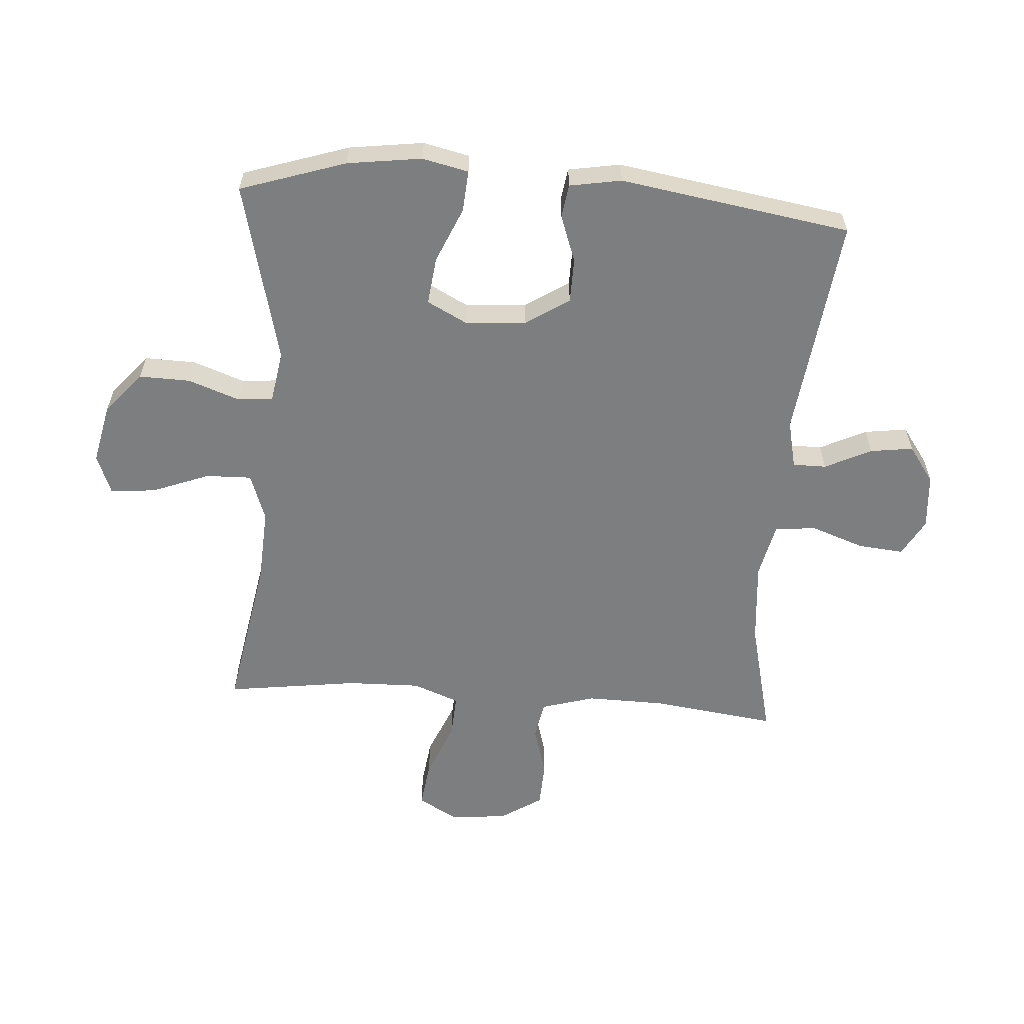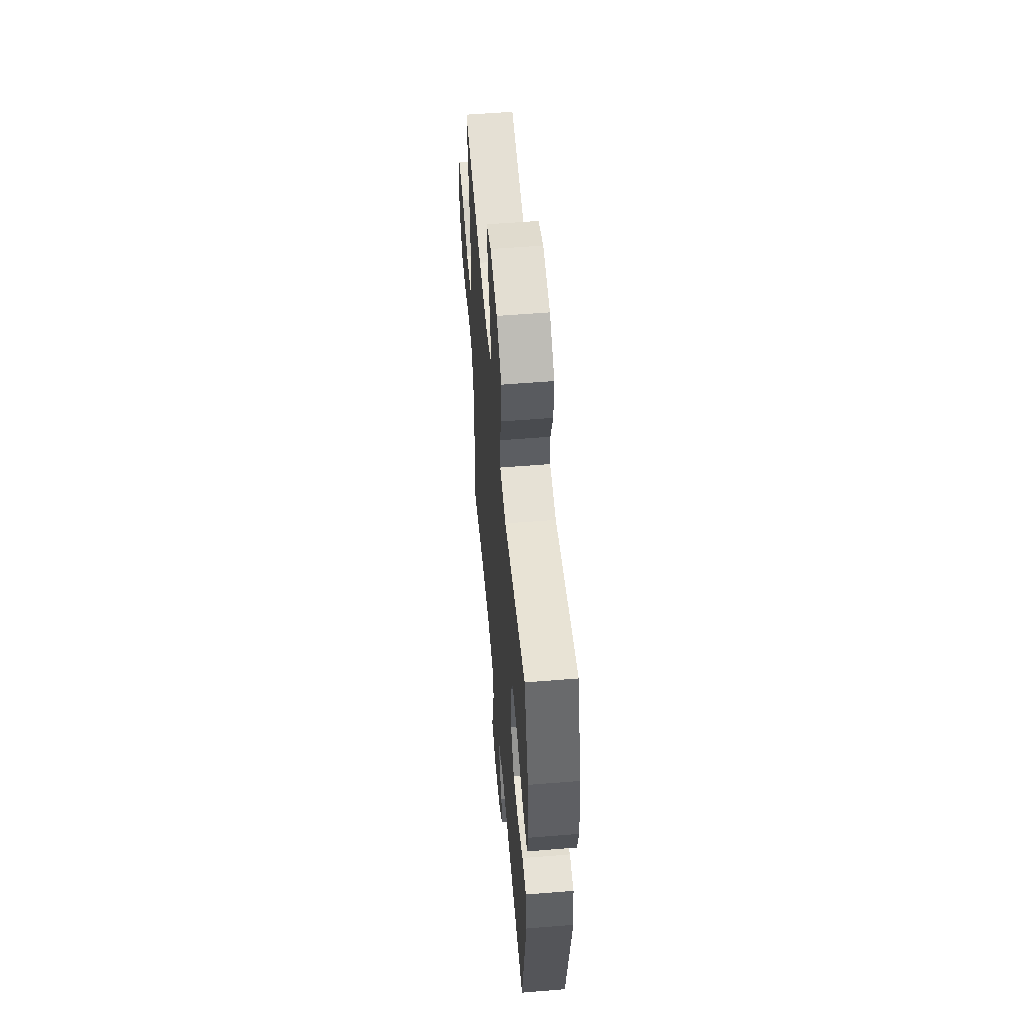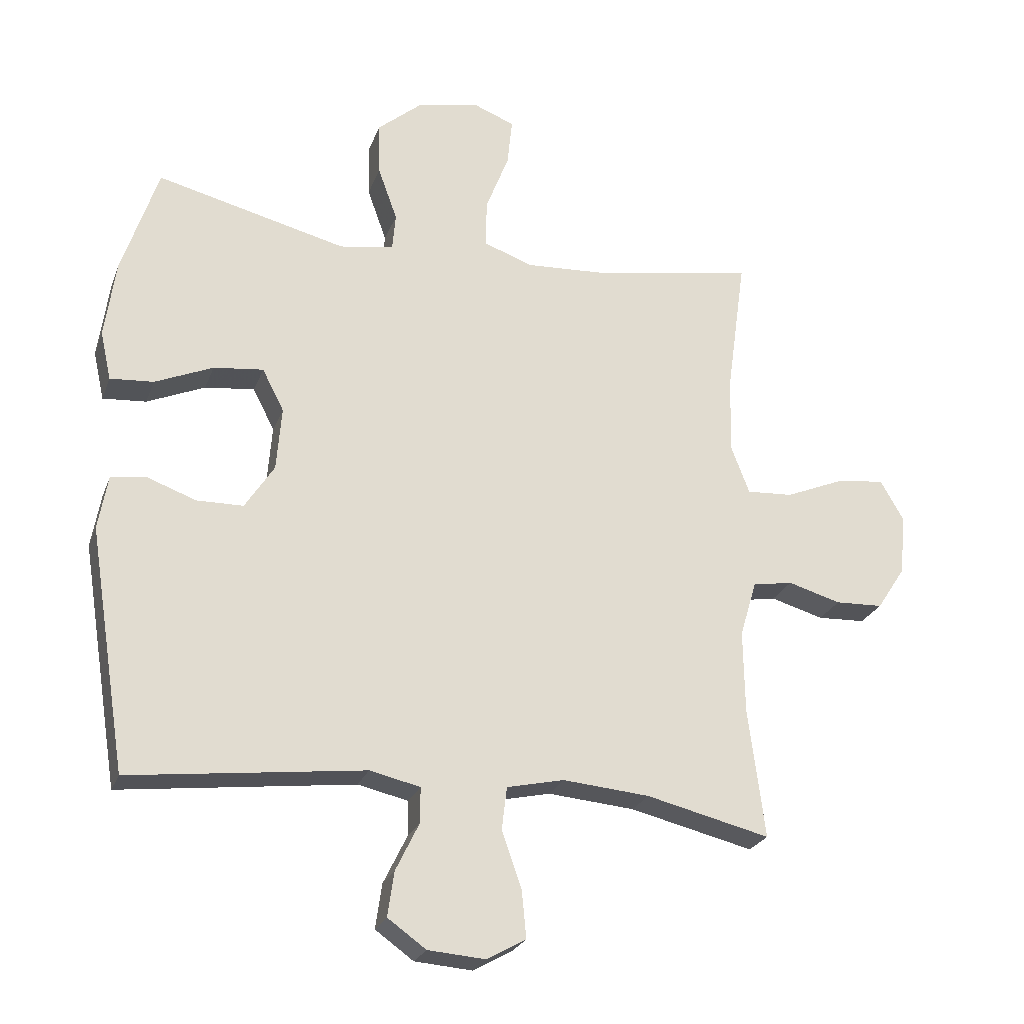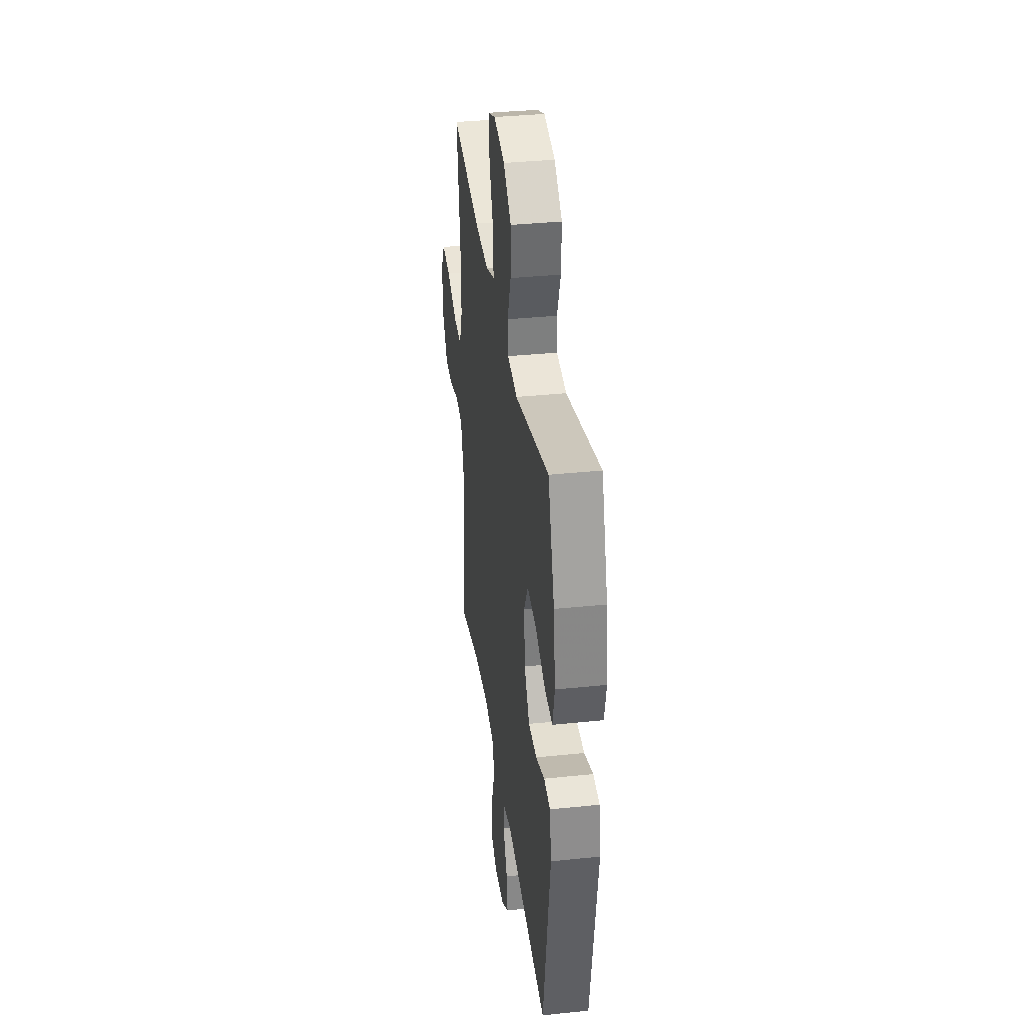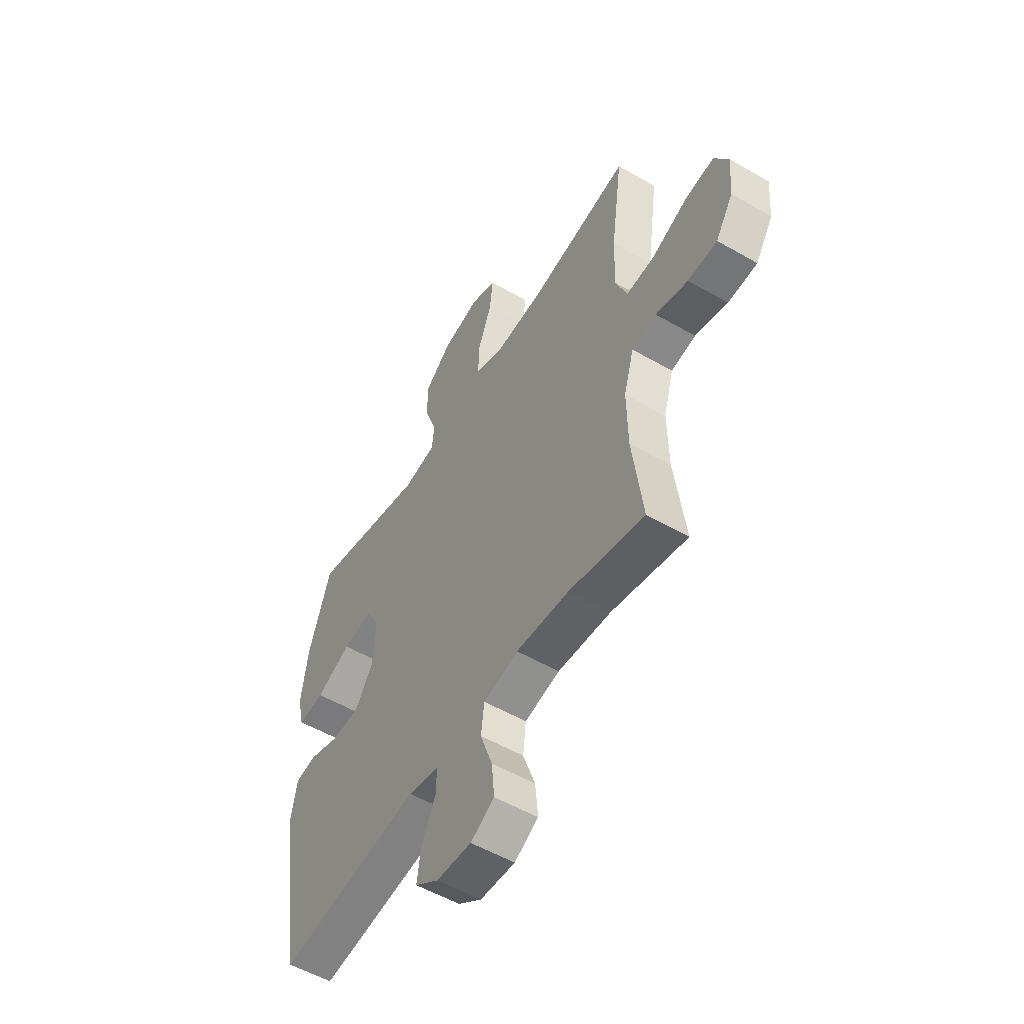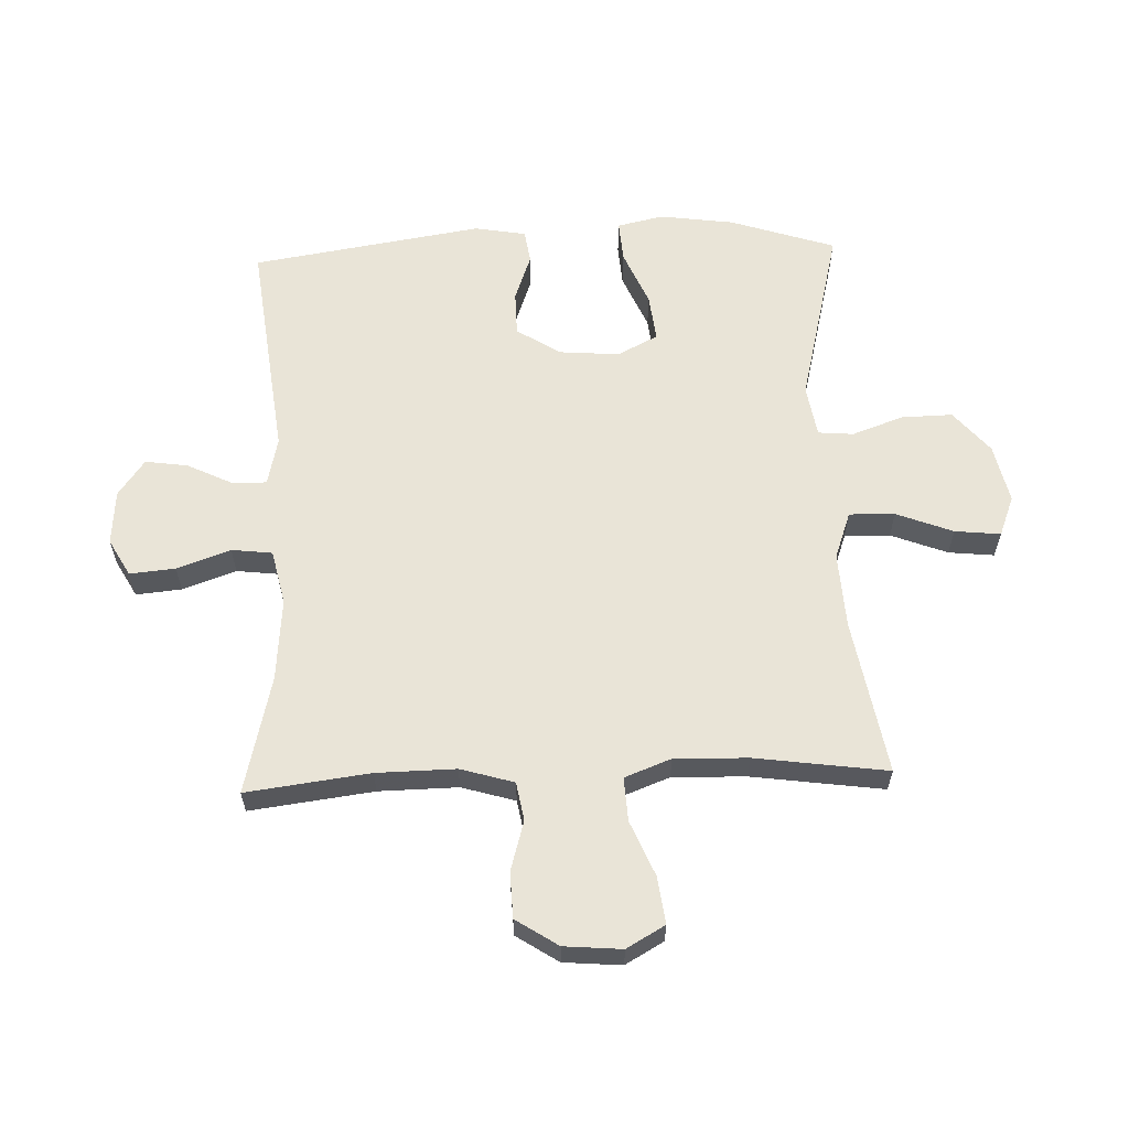
<metadata>
{"format":"obj","ext":"obj","renderer":"f3d","projection":"perspective","resolution":1024,"background":"white","views":[{"elev":-59.3,"azim":85.8,"up":"+Y"},{"elev":55.7,"azim":85.1,"up":"+Z"},{"elev":-24.5,"azim":162.5,"up":"+Z"},{"elev":35.8,"azim":82.2,"up":"+Z"},{"elev":-54.4,"azim":-121.4,"up":"+Z"},{"elev":60.8,"azim":-92.1,"up":"+Y"}]}
</metadata>
<code>
v 0.5 0.07 -0.5
v 0.133 0.07 -0.456
v 0.054 0.07 -0.474
v 0.054 0.07 -0.529
v 0.091 0.07 -0.605
v 0.101 0.07 -0.675
v 0.041 0.07 -0.718
v -0.049 0.07 -0.725
v -0.11 0.07 -0.691
v -0.103 0.07 -0.616
v -0.072 0.07 -0.528
v -0.08 0.07 -0.461
v -0.17 0.07 -0.441
v -0.306 0.07 -0.453
v -0.5 0.07 -0.5
v -0.474 0.07 -0.297
v -0.472 0.07 -0.167
v -0.498 0.07 -0.079
v -0.561 0.07 -0.068
v -0.644 0.07 -0.092
v -0.719 0.07 -0.089
v -0.764 0.07 -0.02
v -0.772 0.07 0.075
v -0.736 0.07 0.138
v -0.659 0.07 0.128
v -0.568 0.07 0.09
v -0.496 0.07 0.086
v -0.467 0.07 0.162
v -0.47 0.07 0.283
v -0.5 0.07 0.5
v -0.244 0.07 0.455
v -0.12 0.07 0.448
v -0.042 0.07 0.476
v -0.044 0.07 0.551
v -0.08 0.07 0.644
v -0.088 0.07 0.719
v -0.022 0.07 0.745
v 0.075 0.07 0.724
v 0.144 0.07 0.666
v 0.142 0.07 0.582
v 0.112 0.07 0.498
v 0.117 0.07 0.44
v 0.202 0.07 0.426
v 0.5 0.07 0.5
v 0.557 0.07 0.327
v 0.574 0.07 0.205
v 0.557 0.07 0.129
v 0.489 0.07 0.134
v 0.398 0.07 0.173
v 0.32 0.07 0.182
v 0.286 0.07 0.116
v 0.294 0.07 0.016
v 0.34 0.07 -0.055
v 0.413 0.07 -0.056
v 0.49 0.07 -0.028
v 0.545 0.07 -0.036
v 0.56 0.07 -0.121
v 0.5 0 -0.5
v 0.133 0 -0.456
v 0.054 0 -0.474
v 0.054 0 -0.529
v 0.091 0 -0.605
v 0.101 0 -0.675
v 0.041 0 -0.718
v -0.049 0 -0.725
v -0.11 0 -0.691
v -0.103 0 -0.616
v -0.072 0 -0.528
v -0.08 0 -0.461
v -0.17 0 -0.441
v -0.306 0 -0.453
v -0.5 0 -0.5
v -0.474 0 -0.297
v -0.472 0 -0.167
v -0.498 0 -0.079
v -0.561 0 -0.068
v -0.644 0 -0.092
v -0.719 0 -0.089
v -0.764 0 -0.02
v -0.772 0 0.075
v -0.736 0 0.138
v -0.659 0 0.128
v -0.568 0 0.09
v -0.496 0 0.086
v -0.467 0 0.162
v -0.47 0 0.283
v -0.5 0 0.5
v -0.244 0 0.455
v -0.12 0 0.448
v -0.042 0 0.476
v -0.044 0 0.551
v -0.08 0 0.644
v -0.088 0 0.719
v -0.022 0 0.745
v 0.075 0 0.724
v 0.144 0 0.666
v 0.142 0 0.582
v 0.112 0 0.498
v 0.117 0 0.44
v 0.202 0 0.426
v 0.5 0 0.5
v 0.557 0 0.327
v 0.574 0 0.205
v 0.557 0 0.129
v 0.489 0 0.134
v 0.398 0 0.173
v 0.32 0 0.182
v 0.286 0 0.116
v 0.294 0 0.016
v 0.34 0 -0.055
v 0.413 0 -0.056
v 0.49 0 -0.028
v 0.545 0 -0.036
v 0.56 0 -0.121
f 57 1 2
f 56 57 2
f 55 56 2
f 54 55 2
f 53 54 2 3
f 52 53 3
f 51 52 3
f 47 48 49
f 46 47 49
f 45 46 49
f 44 45 49
f 43 44 49
f 42 43 49 50
f 39 40 41
f 38 39 41
f 37 38 41
f 36 37 41
f 35 36 41
f 34 35 41
f 33 34 41 42
f 42 50 51
f 33 42 51
f 32 33 51
f 29 30 31
f 32 51 3
f 31 32 3
f 29 31 3
f 28 29 3
f 24 25 26
f 23 24 26
f 22 23 26
f 21 22 26
f 20 21 26
f 19 20 26
f 18 19 26 27
f 14 15 16
f 13 14 16 17
f 27 28 3
f 18 27 3
f 17 18 3
f 13 17 3
f 12 13 3
f 9 10 11
f 8 9 11
f 7 8 11
f 6 7 11
f 5 6 11
f 4 5 11
f 3 4 11 12
f 59 58 114
f 59 114 113
f 59 113 112
f 59 112 111
f 60 59 111 110
f 60 110 109
f 60 109 108
f 106 105 104
f 106 104 103
f 106 103 102
f 106 102 101
f 106 101 100
f 107 106 100 99
f 98 97 96
f 98 96 95
f 98 95 94
f 98 94 93
f 98 93 92
f 98 92 91
f 99 98 91 90
f 108 107 99
f 108 99 90
f 108 90 89
f 88 87 86
f 60 108 89
f 60 89 88
f 60 88 86
f 60 86 85
f 83 82 81
f 83 81 80
f 83 80 79
f 83 79 78
f 83 78 77
f 83 77 76
f 84 83 76 75
f 73 72 71
f 74 73 71 70
f 60 85 84
f 60 84 75
f 60 75 74
f 60 74 70
f 60 70 69
f 68 67 66
f 68 66 65
f 68 65 64
f 68 64 63
f 68 63 62
f 68 62 61
f 69 68 61 60
f 1 58 59 2
f 2 59 60 3
f 3 60 61 4
f 4 61 62 5
f 5 62 63 6
f 6 63 64 7
f 7 64 65 8
f 8 65 66 9
f 9 66 67 10
f 10 67 68 11
f 11 68 69 12
f 12 69 70 13
f 13 70 71 14
f 14 71 72 15
f 15 72 73 16
f 16 73 74 17
f 17 74 75 18
f 18 75 76 19
f 19 76 77 20
f 20 77 78 21
f 21 78 79 22
f 22 79 80 23
f 23 80 81 24
f 24 81 82 25
f 25 82 83 26
f 26 83 84 27
f 27 84 85 28
f 28 85 86 29
f 29 86 87 30
f 30 87 88 31
f 31 88 89 32
f 32 89 90 33
f 33 90 91 34
f 34 91 92 35
f 35 92 93 36
f 36 93 94 37
f 37 94 95 38
f 38 95 96 39
f 39 96 97 40
f 40 97 98 41
f 41 98 99 42
f 42 99 100 43
f 43 100 101 44
f 44 101 102 45
f 45 102 103 46
f 46 103 104 47
f 47 104 105 48
f 48 105 106 49
f 49 106 107 50
f 50 107 108 51
f 51 108 109 52
f 52 109 110 53
f 53 110 111 54
f 54 111 112 55
f 55 112 113 56
f 56 113 114 57
f 57 114 58 1

</code>
